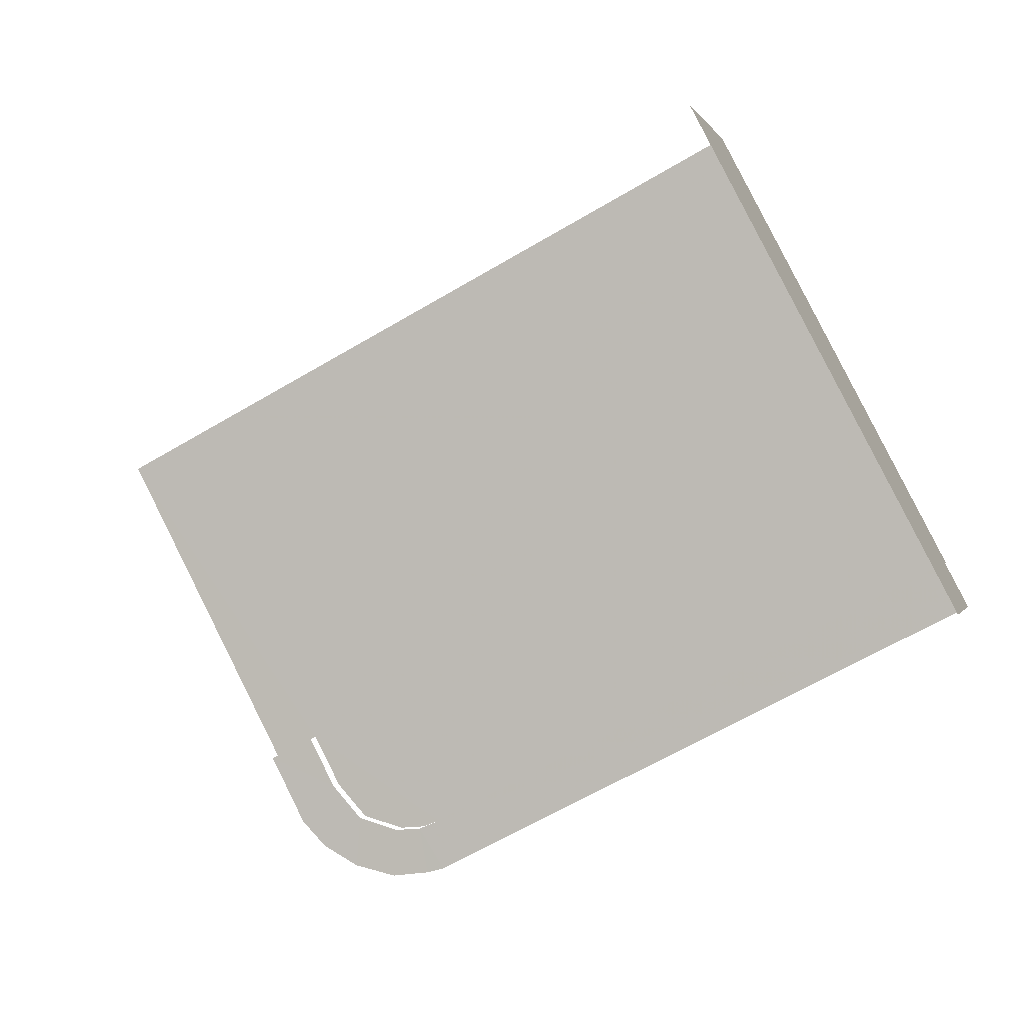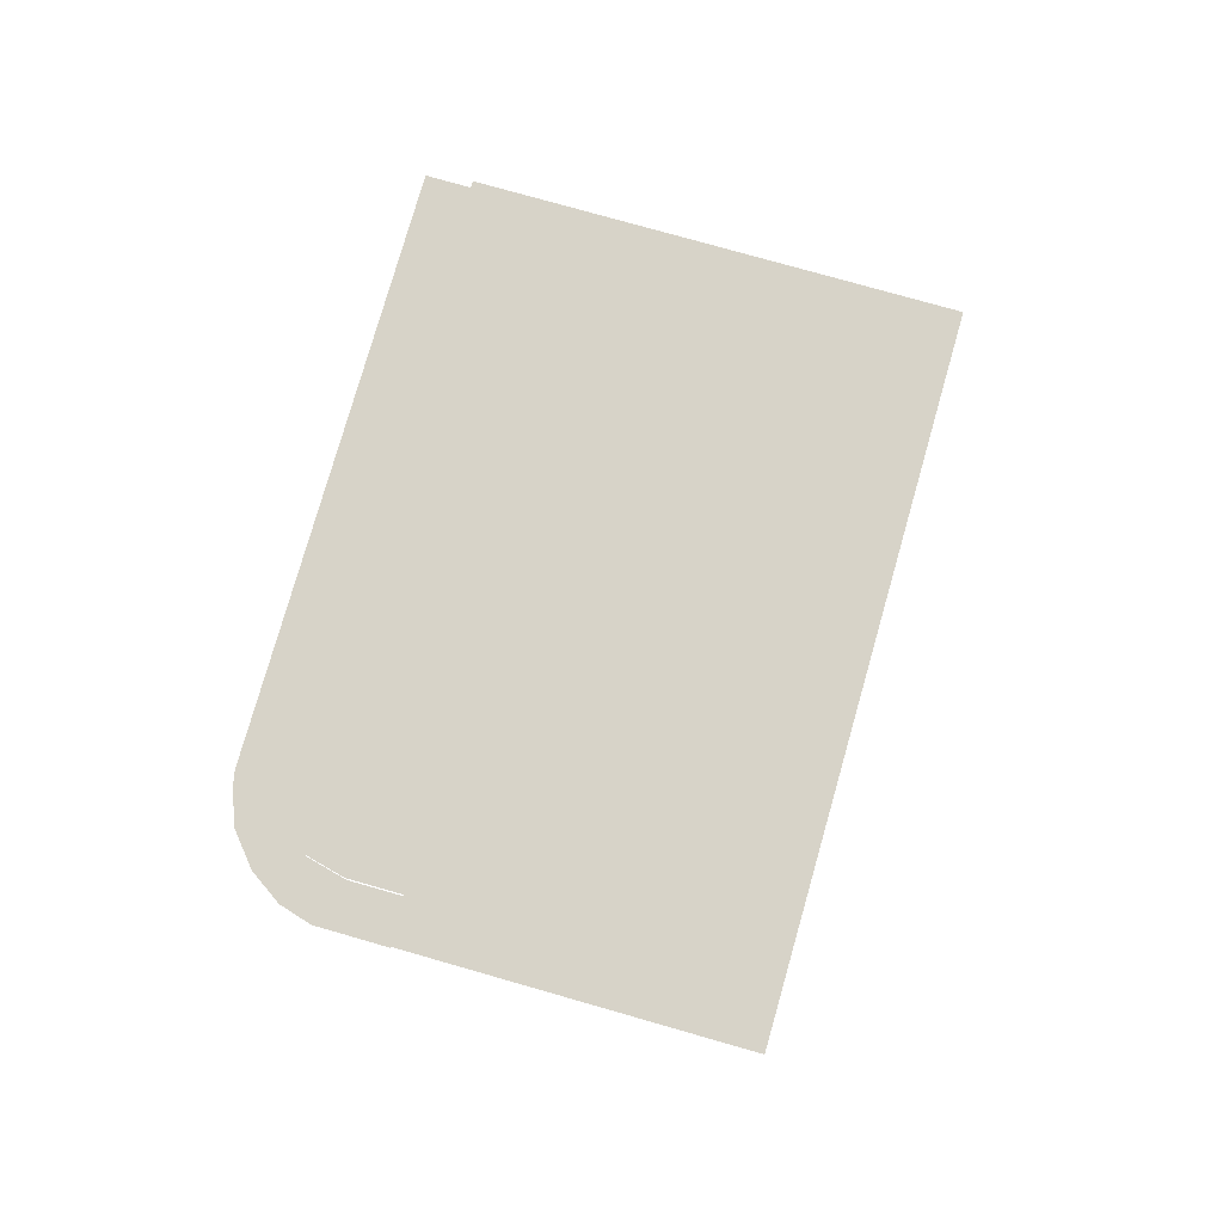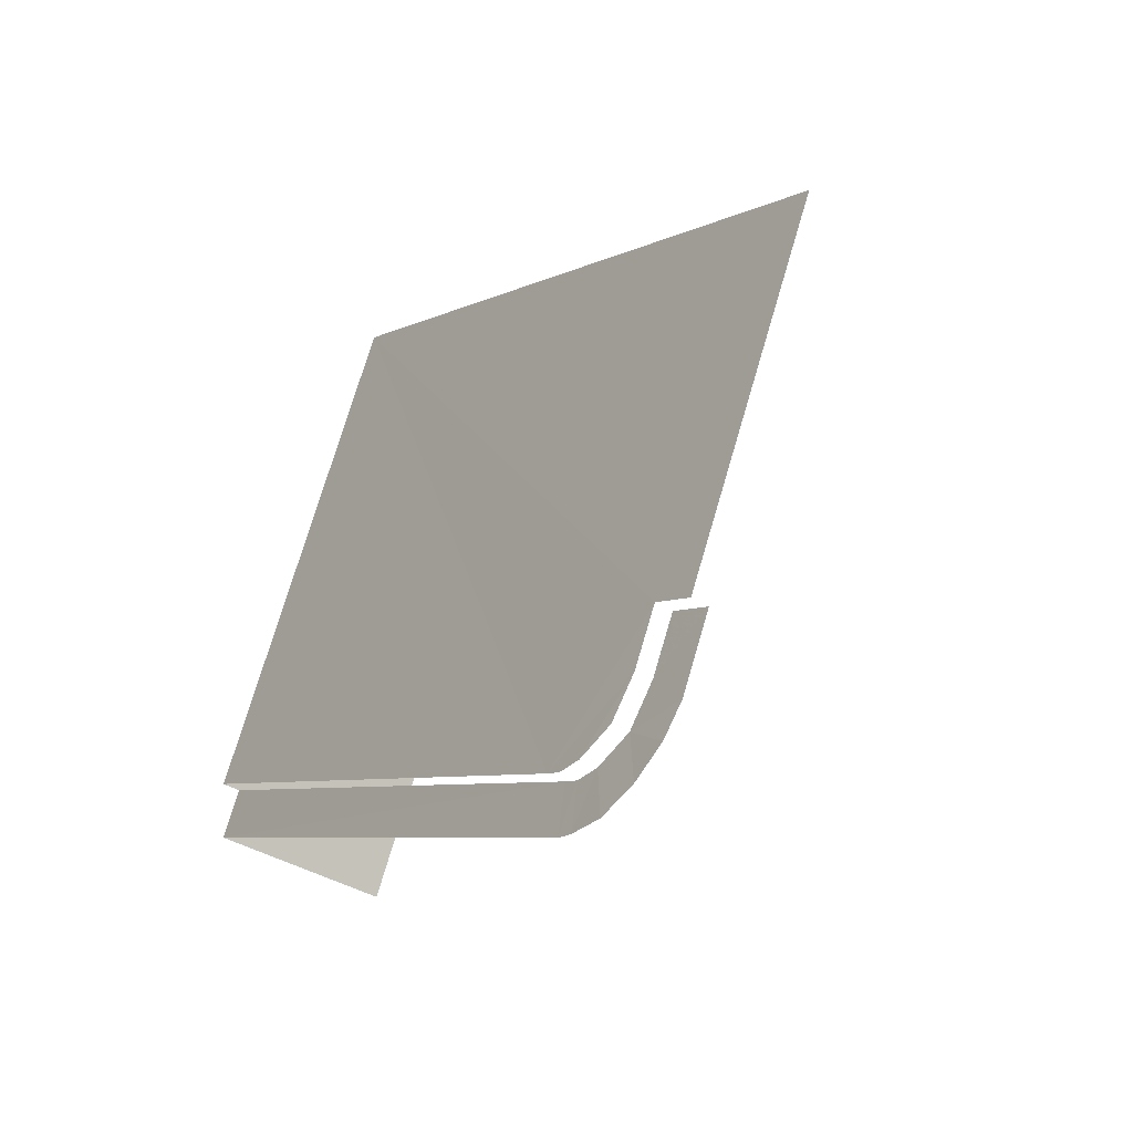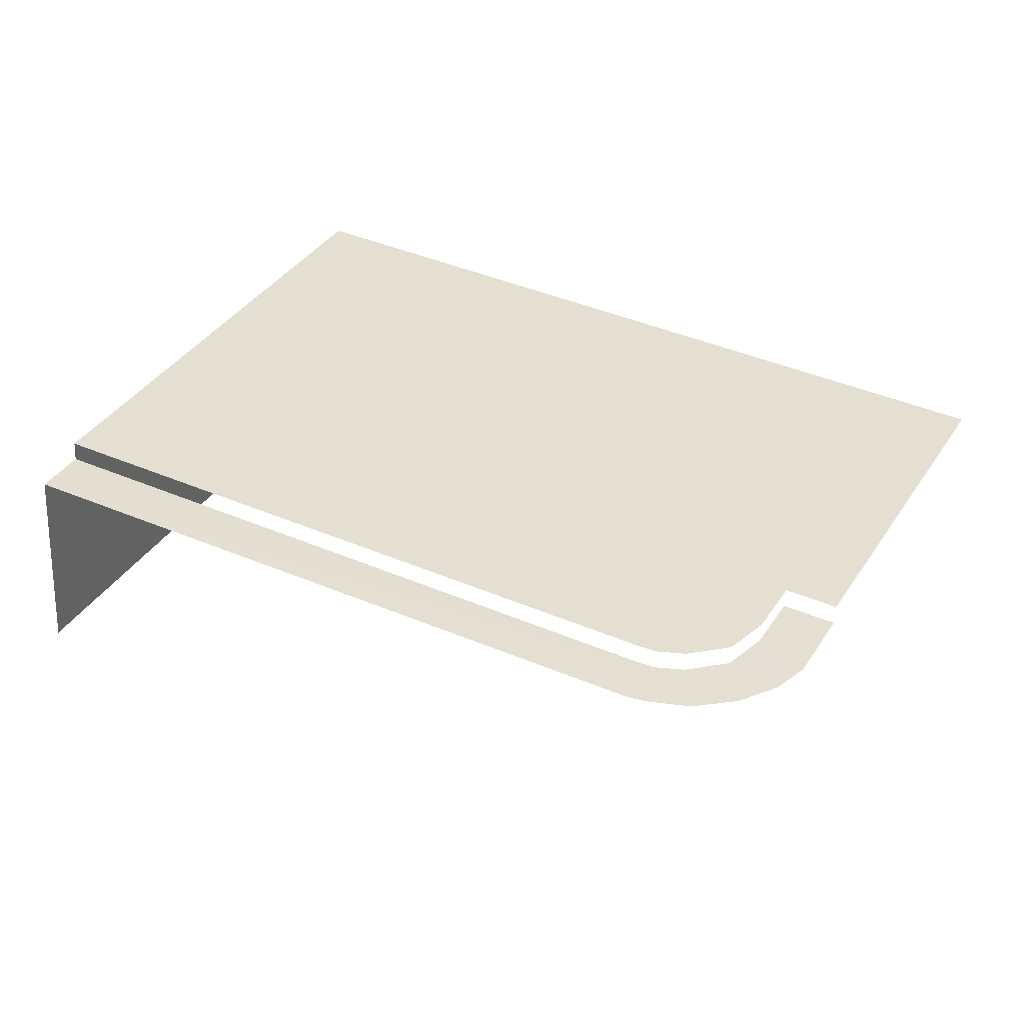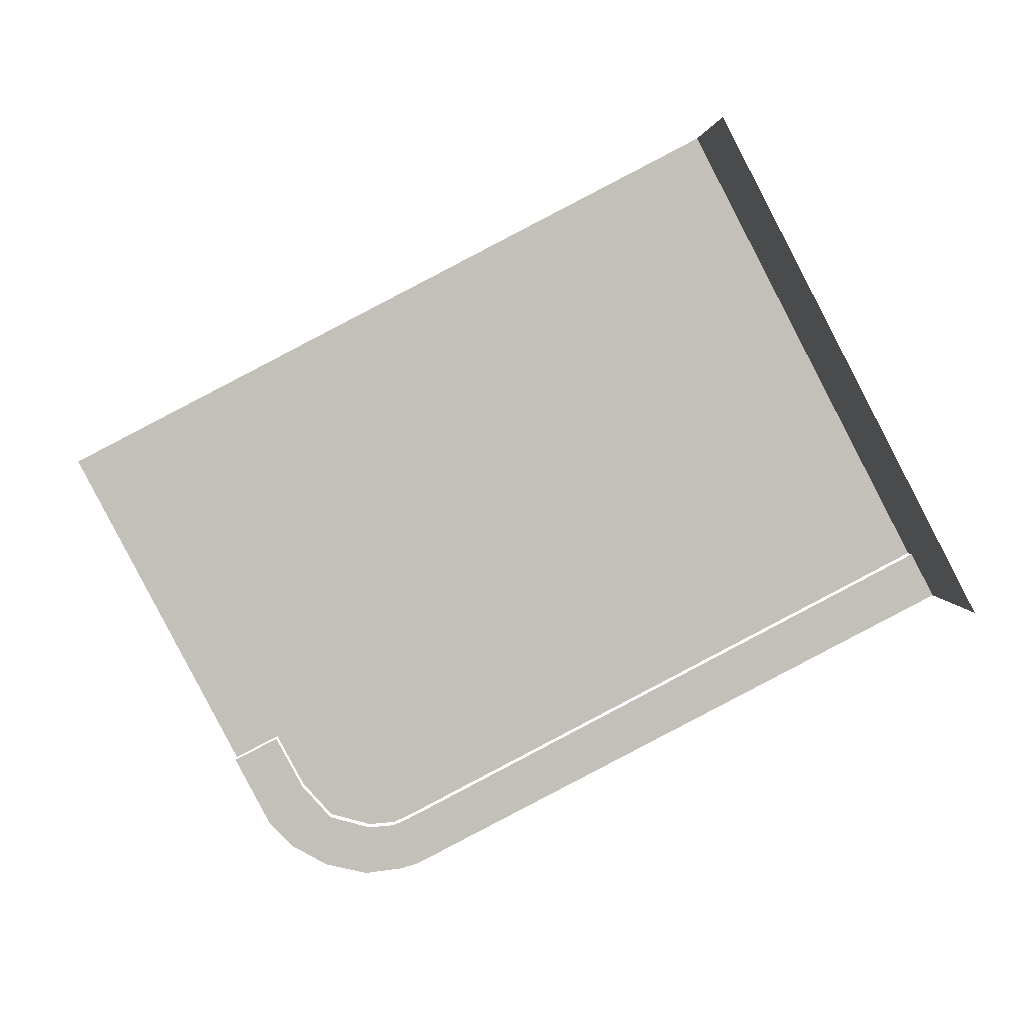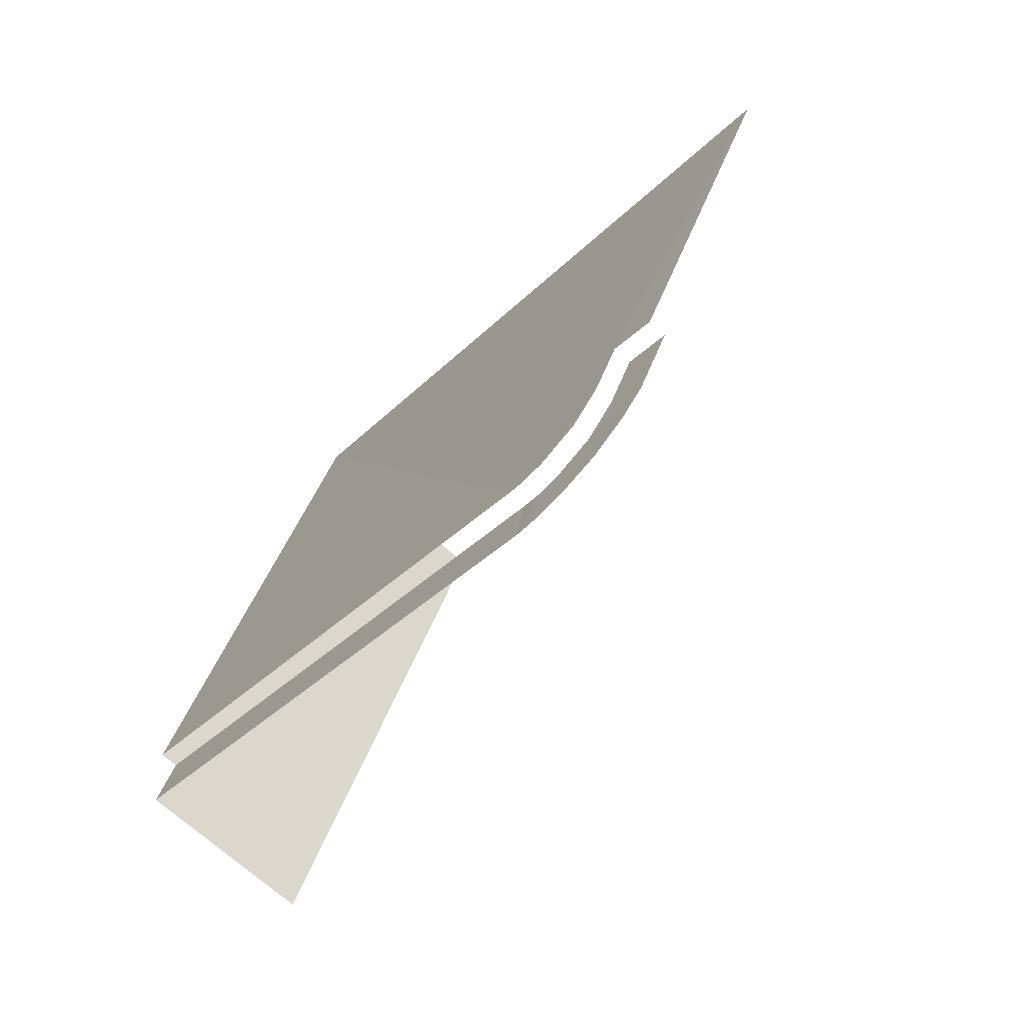
<metadata>
{"format":"obj","ext":"obj","renderer":"f3d","projection":"perspective","resolution":1024,"background":"white","views":[{"elev":0.0,"azim":-165.9,"up":"+Y"},{"elev":77.0,"azim":78.4,"up":"+Z"},{"elev":-39.1,"azim":52.6,"up":"+Y"},{"elev":-53.9,"azim":-2.5,"up":"+Y"},{"elev":3.4,"azim":177.5,"up":"+Y"},{"elev":-68.7,"azim":47.8,"up":"+Y"}]}
</metadata>
<code>
v -2.24e+05 -1.28e+05 15.05
v -2.24e+05 -1.28e+05 15.05
v -2.24e+05 -1.28e+05 15.05
v -2.24e+05 -1.28e+05 15.05
v -2.24e+05 -1.28e+05 15.05
v -2.24e+05 -1.28e+05 15.05
v -2.24e+05 -1.28e+05 15.05
v -2.24e+05 -1.28e+05 15.05
v -2.24e+05 -1.28e+05 15.05
v -2.24e+05 -1.28e+05 23.09
v -2.24e+05 -1.28e+05 23.09
v -2.24e+05 -1.28e+05 23.09
v -2.24e+05 -1.28e+05 23.09
v -2.24e+05 -1.28e+05 23.09
v -2.24e+05 -1.28e+05 23.09
v -2.24e+05 -1.28e+05 23.09
v -2.24e+05 -1.28e+05 23.09
v -2.24e+05 -1.28e+05 23.09
v -2.24e+05 -1.28e+05 23.09
v -2.24e+05 -1.28e+05 22.37
v -2.24e+05 -1.28e+05 22.37
v -2.24e+05 -1.28e+05 22.37
v -2.24e+05 -1.28e+05 22.37
v -2.24e+05 -1.28e+05 22.37
v -2.24e+05 -1.28e+05 22.37
v -2.24e+05 -1.28e+05 22.37
v -2.24e+05 -1.28e+05 22.37
v -2.24e+05 -1.28e+05 22.37
v -2.24e+05 -1.28e+05 22.37
v -2.24e+05 -1.28e+05 22.37
v -2.24e+05 -1.28e+05 22.37
v -2.24e+05 -1.28e+05 22.37
v -2.24e+05 -1.28e+05 22.37
v -2.24e+05 -1.28e+05 22.37
f 1 2 3
f 4 1 3
f 2 5 3
f 5 6 7
f 3 5 8
f 9 8 7
f 8 5 7
f 23 14 19
f 23 22 14
f 34 10 12
f 34 32 10
f 26 4 3
f 24 26 3
f 28 16 15
f 28 33 16
f 21 8 9
f 21 20 8
f 20 3 8
f 20 24 3
f 29 6 5
f 31 29 5
f 30 18 17
f 30 27 18
f 22 15 14
f 22 28 15
f 29 7 6
f 29 25 7
f 13 2 1
f 13 11 2
f 11 32 2
f 2 32 5
f 11 10 32
f 5 32 31
f 27 19 18
f 27 23 19
f 34 12 16
f 33 34 16
f 21 9 7
f 25 21 7
f 10 11 12
f 11 13 12
f 14 15 16
f 13 17 18
f 16 12 18
f 19 14 18
f 12 13 18
f 14 16 18
f 20 21 22
f 23 24 20
f 21 25 22
f 26 24 27
f 28 25 29
f 30 26 27
f 31 28 29
f 32 33 31
f 32 34 33
f 31 33 28
f 22 25 28
f 23 20 22
f 27 24 23
f 17 13 30
f 13 1 30
f 30 4 26
f 30 1 4

</code>
